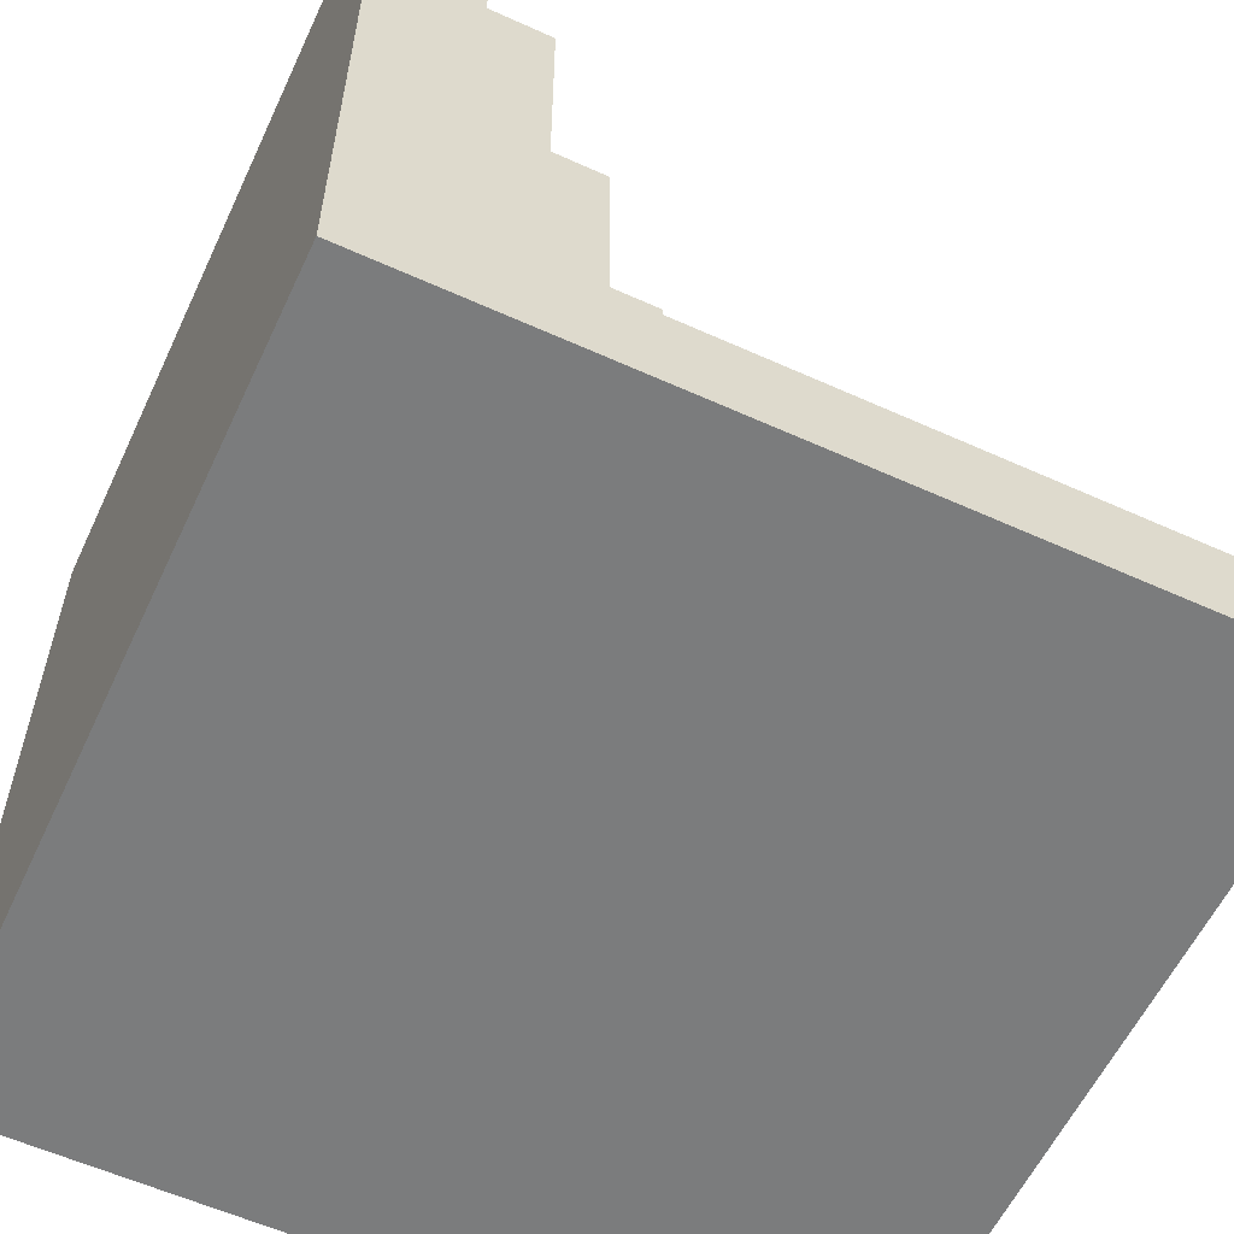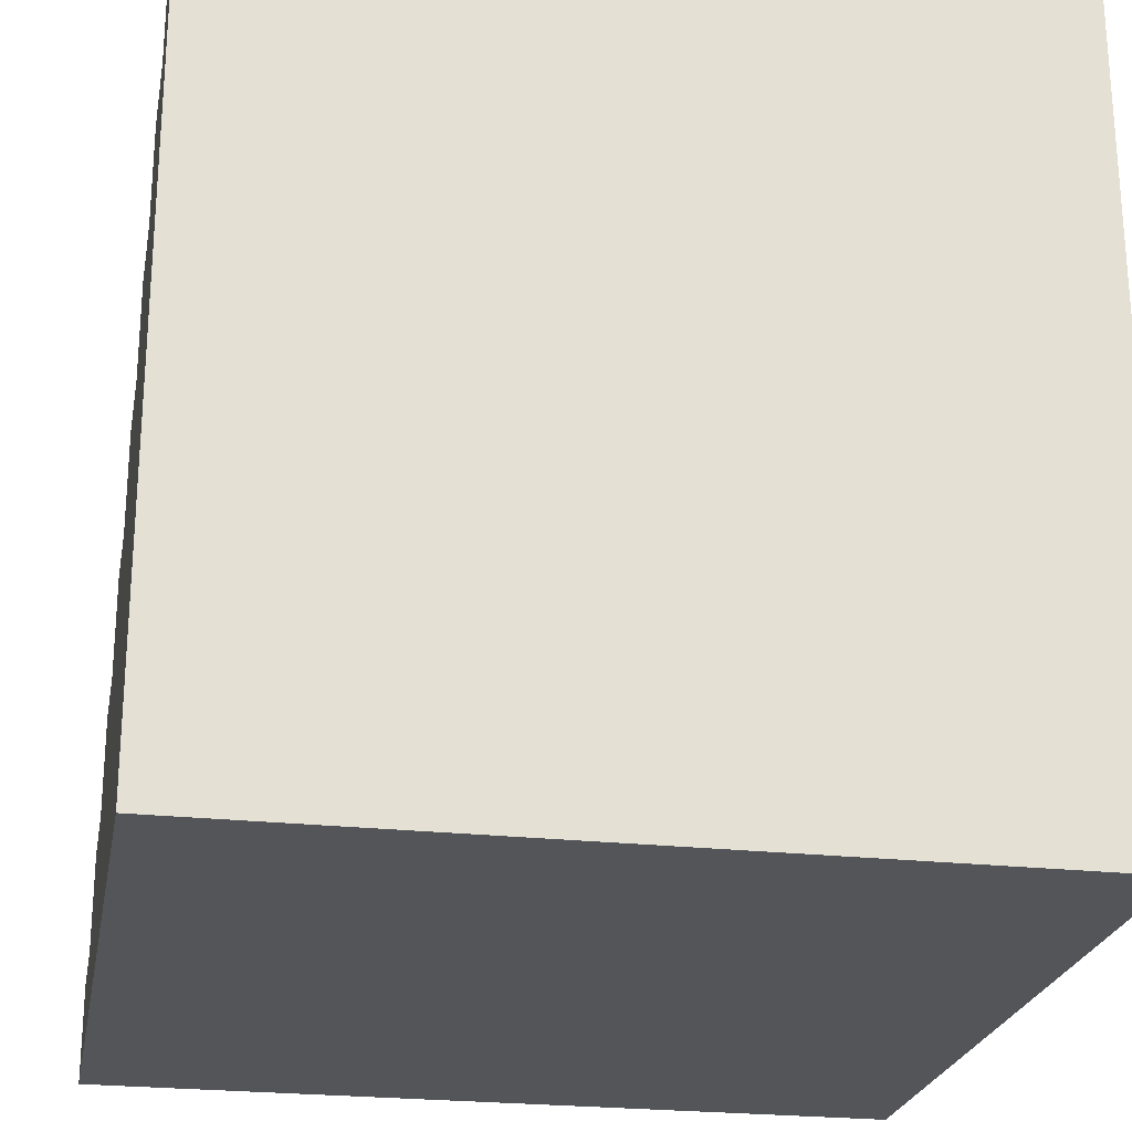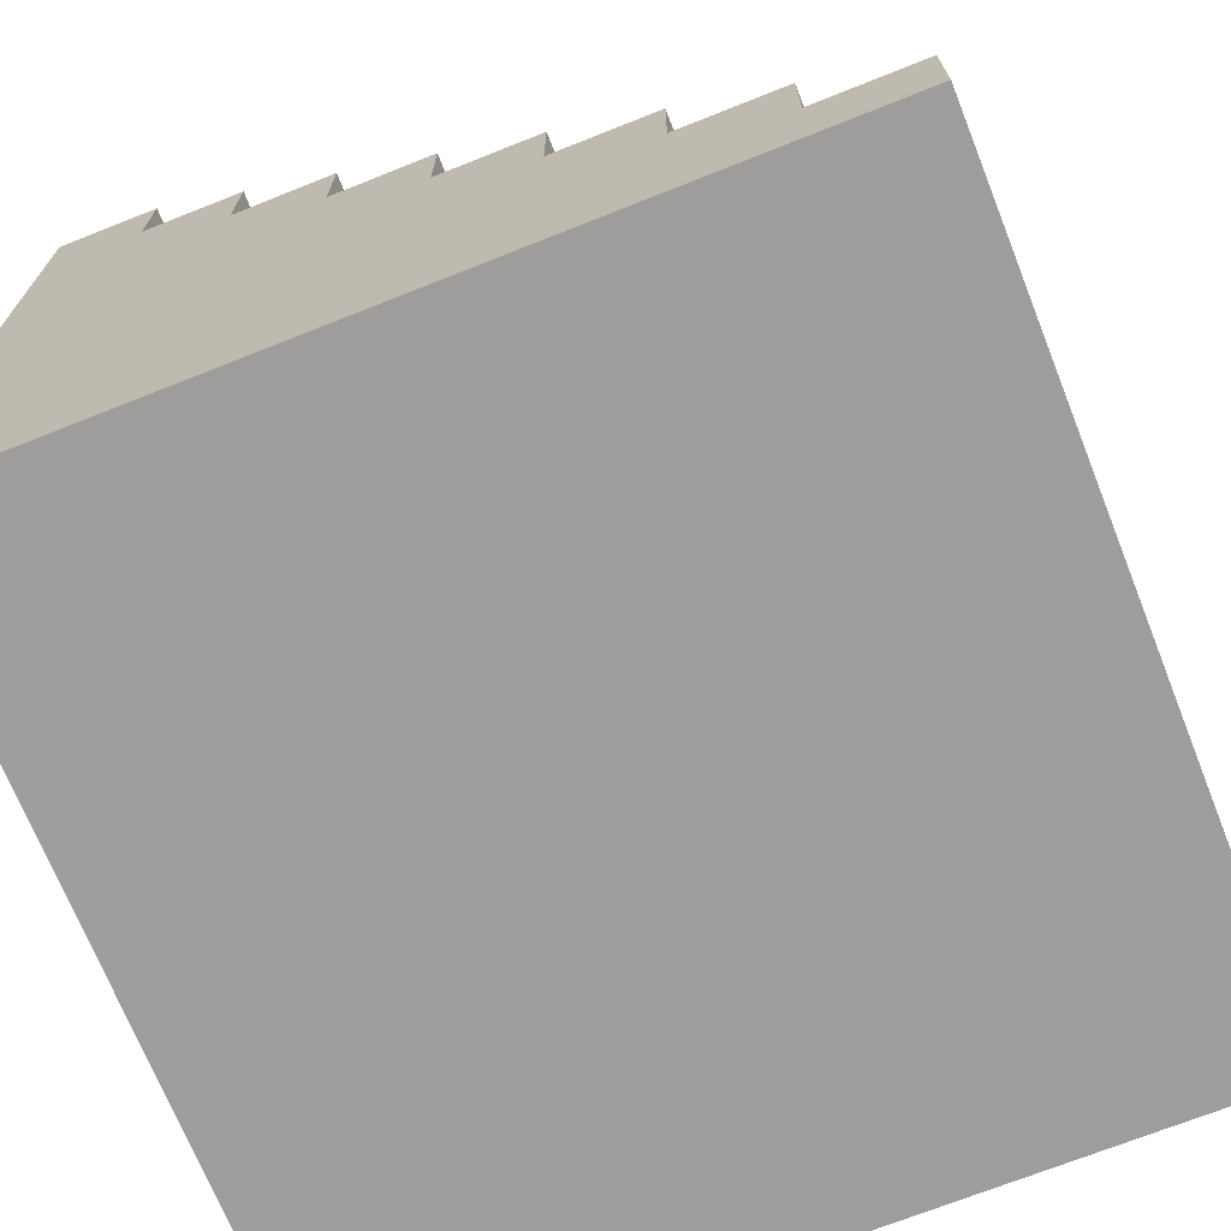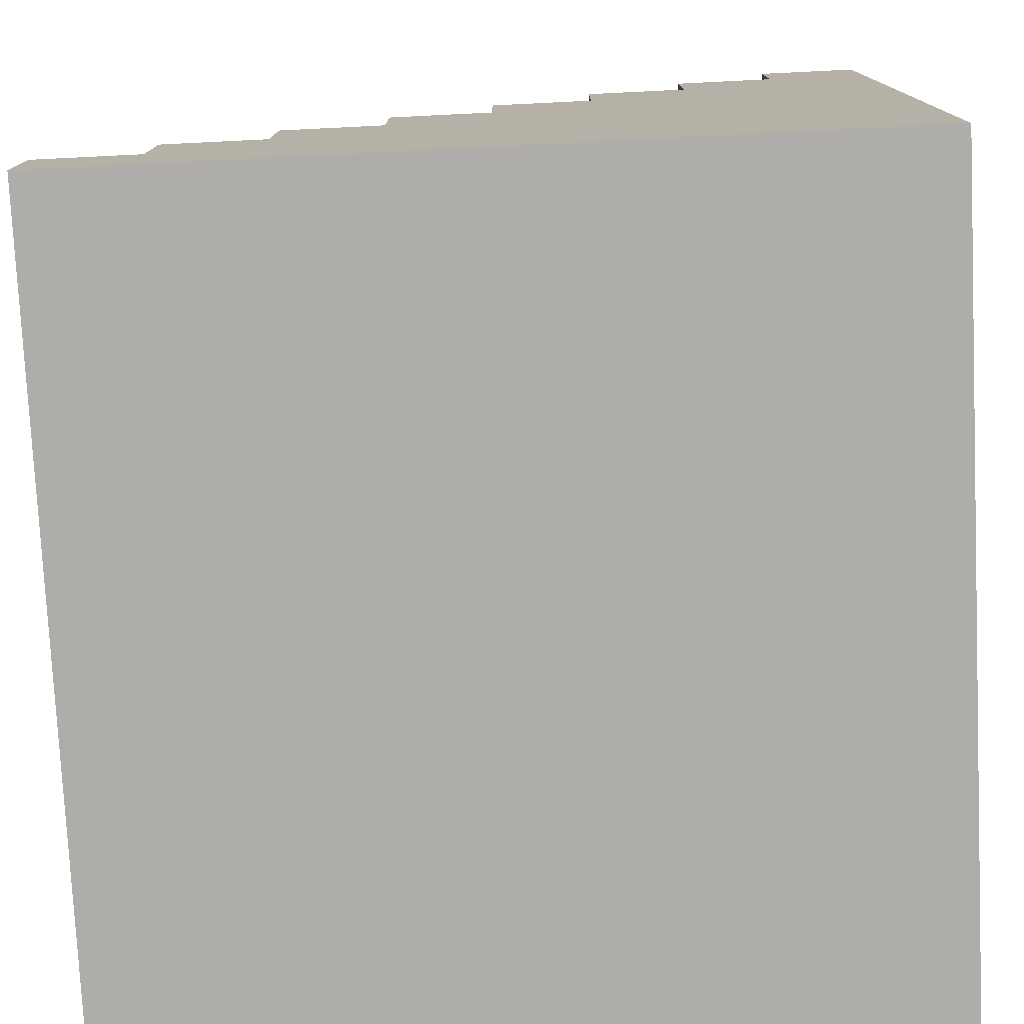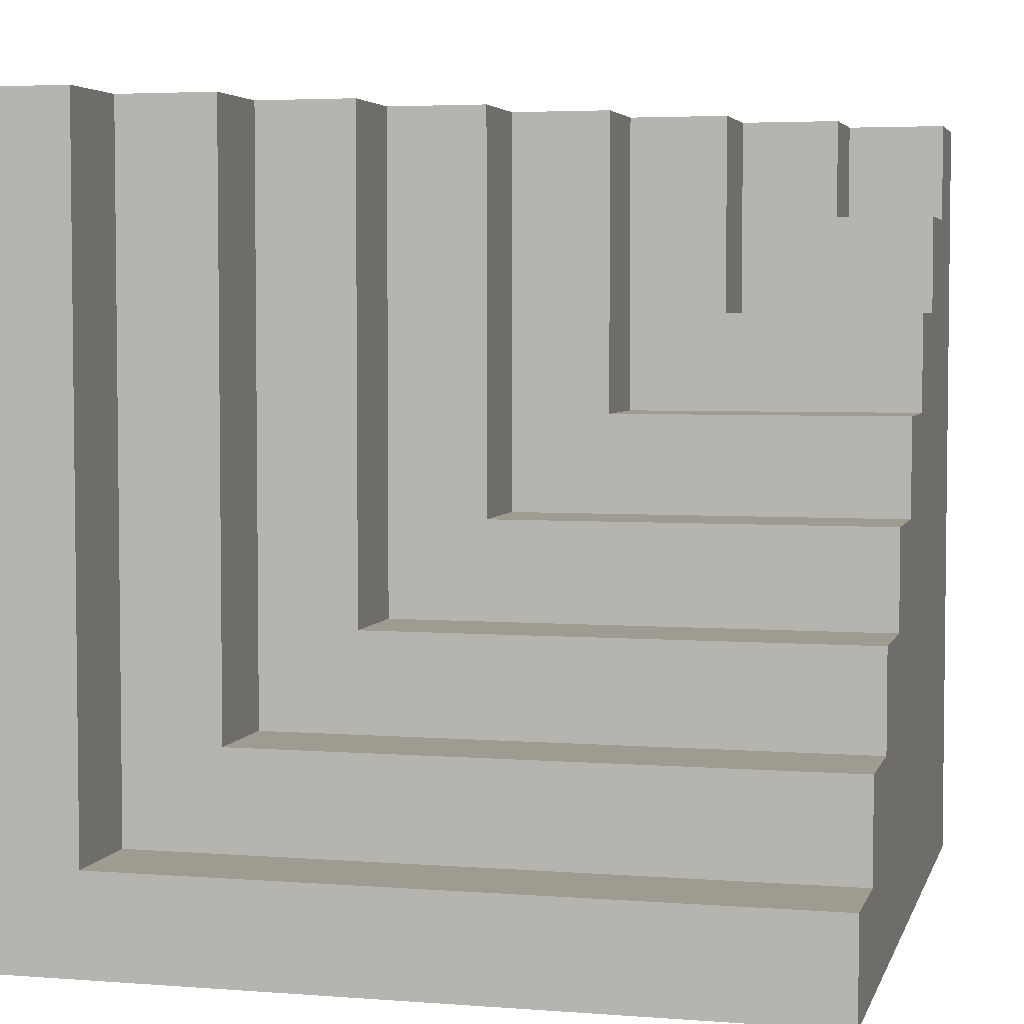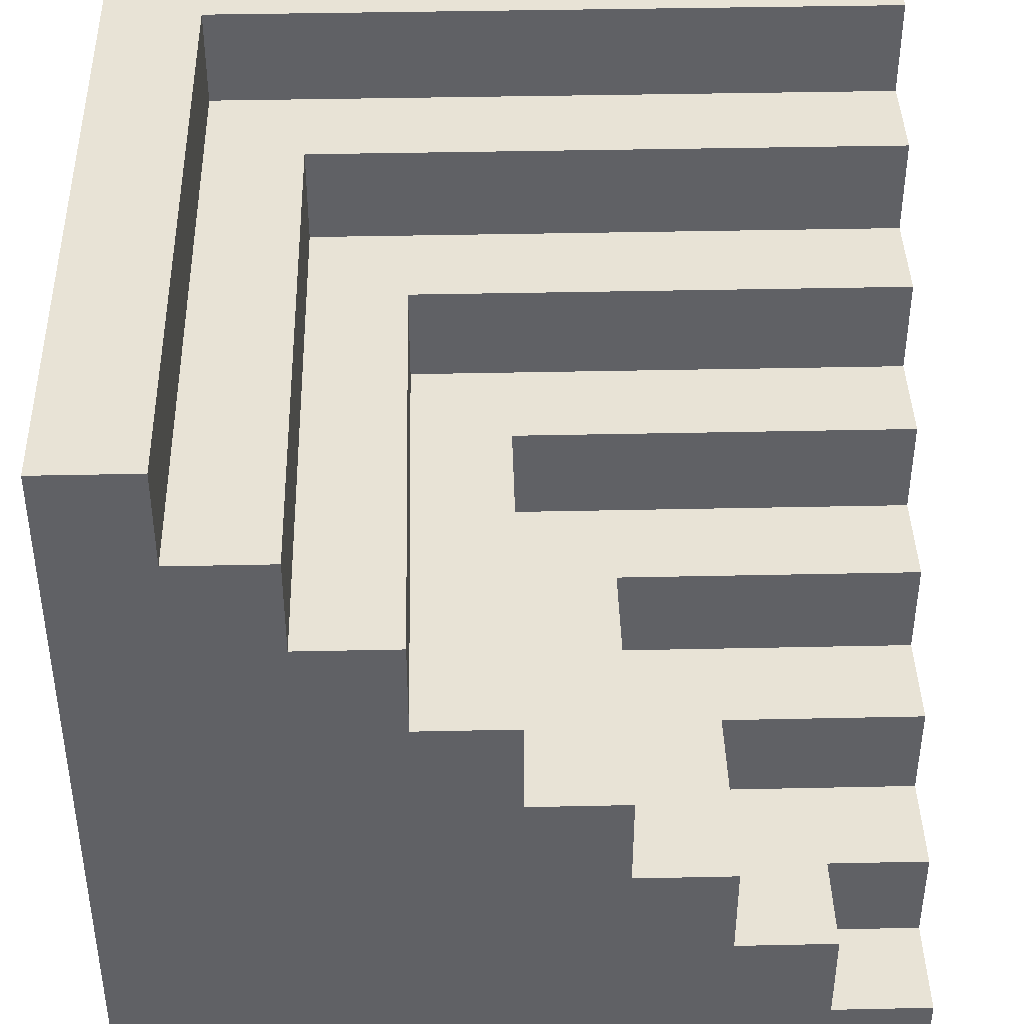
<metadata>
{"format":"obj","ext":"obj","renderer":"f3d","projection":"perspective","resolution":1024,"background":"white","views":[{"elev":-58.6,"azim":155.0,"up":"+Z"},{"elev":-24.0,"azim":-10.5,"up":"+Z"},{"elev":-70.6,"azim":-68.3,"up":"+Y"},{"elev":-77.4,"azim":2.8,"up":"+Y"},{"elev":4.2,"azim":-165.8,"up":"+Z"},{"elev":41.4,"azim":-91.5,"up":"+Y"}]}
</metadata>
<code>
o
v -0.4 0 0.4
v -0.4 0 0.3
v -0.4 0 -0.4
v -0.4 0.1 0.4
v -0.4 0.1 0.3
v -0.4 0.1 0.2
v -0.4 0.2 0.3
v -0.4 0.2 0.2
v -0.4 0.2 0.1
v -0.4 0.3 0.2
v -0.4 0.3 0.1
v -0.4 0.3 0
v -0.4 0.4 0.1
v -0.4 0.4 0
v -0.4 0.4 -0.1
v -0.4 0.5 0
v -0.4 0.5 -0.1
v -0.4 0.5 -0.2
v -0.4 0.6 -0.1
v -0.4 0.6 -0.2
v -0.4 0.6 -0.3
v -0.4 0.7 -0.2
v -0.4 0.7 -0.3
v -0.4 0.7 -0.4
v -0.4 0.8 -0.3
v -0.4 0.8 -0.4
v -0.3 0.1 0.4
v -0.3 0.1 0.3
v -0.3 0.2 0.4
v -0.3 0.2 0.3
v -0.2 0.2 0.4
v -0.2 0.2 0.2
v -0.2 0.3 0.4
v -0.2 0.3 0.2
v -0.1 0.3 0.4
v -0.1 0.3 0.1
v -0.1 0.4 0.4
v -0.1 0.4 0.1
v 0 0.4 0.4
v 0 0.4 0
v 0 0.5 0.4
v 0 0.5 0
v 0.1 0.5 0.4
v 0.1 0.5 -0.1
v 0.1 0.6 0.4
v 0.1 0.6 -0.1
v 0.2 0.6 0.4
v 0.2 0.6 -0.2
v 0.2 0.7 0.4
v 0.2 0.7 -0.2
v 0.3 0.7 0.4
v 0.3 0.7 -0.3
v 0.3 0.8 0.4
v 0.3 0.8 -0.3
v 0.4 0 0.4
v 0.4 0 -0.4
v 0.4 0.7 0.4
v 0.4 0.7 -0.4
v 0.4 0.8 0.4
v 0.4 0.8 -0.4
v -0.4 0 0.4
v -0.4 0.1 0.4
v -0.3 0 0.4
v -0.3 0.1 0.4
v -0.3 0.2 0.4
v -0.2 0.1 0.4
v -0.2 0.2 0.4
v -0.2 0.3 0.4
v -0.1 0.2 0.4
v -0.1 0.3 0.4
v -0.1 0.4 0.4
v 0 0.3 0.4
v 0 0.4 0.4
v 0 0.5 0.4
v 0.1 0.4 0.4
v 0.1 0.5 0.4
v 0.1 0.6 0.4
v 0.2 0.5 0.4
v 0.2 0.6 0.4
v 0.2 0.7 0.4
v 0.3 0.6 0.4
v 0.3 0.7 0.4
v 0.3 0.8 0.4
v 0.4 0 0.4
v 0.4 0.7 0.4
v 0.4 0.8 0.4
v -0.4 0.1 0.3
v -0.4 0.2 0.3
v -0.3 0.1 0.3
v -0.3 0.2 0.3
v -0.4 0.2 0.2
v -0.4 0.3 0.2
v -0.2 0.2 0.2
v -0.2 0.3 0.2
v -0.4 0.3 0.1
v -0.4 0.4 0.1
v -0.1 0.3 0.1
v -0.1 0.4 0.1
v -0.4 0.4 0
v -0.4 0.5 0
v 0 0.4 0
v 0 0.5 0
v -0.4 0.5 -0.1
v -0.4 0.6 -0.1
v 0.1 0.5 -0.1
v 0.1 0.6 -0.1
v -0.4 0.6 -0.2
v -0.4 0.7 -0.2
v 0.2 0.6 -0.2
v 0.2 0.7 -0.2
v -0.4 0.7 -0.3
v -0.4 0.8 -0.3
v 0.3 0.7 -0.3
v 0.3 0.8 -0.3
v -0.4 0 -0.4
v -0.4 0.7 -0.4
v -0.4 0.8 -0.4
v 0.4 0 -0.4
v 0.4 0.7 -0.4
v 0.4 0.8 -0.4
v -0.4 0 0.4
v -0.3 0 0.4
v 0.4 0 0.4
v -0.4 0 0.3
v -0.3 0 0.3
v -0.4 0 -0.4
v 0.4 0 -0.4
v -0.4 0.1 0.4
v -0.3 0.1 0.4
v -0.4 0.1 0.3
v -0.3 0.1 0.3
v -0.3 0.2 0.4
v -0.2 0.2 0.4
v -0.4 0.2 0.3
v -0.3 0.2 0.3
v -0.4 0.2 0.2
v -0.2 0.2 0.2
v -0.2 0.3 0.4
v -0.1 0.3 0.4
v -0.4 0.3 0.2
v -0.2 0.3 0.2
v -0.4 0.3 0.1
v -0.1 0.3 0.1
v -0.1 0.4 0.4
v 0 0.4 0.4
v -0.4 0.4 0.1
v -0.1 0.4 0.1
v -0.4 0.4 0
v 0 0.4 0
v 0 0.5 0.4
v 0.1 0.5 0.4
v -0.4 0.5 0
v 0 0.5 0
v -0.4 0.5 -0.1
v 0.1 0.5 -0.1
v 0.1 0.6 0.4
v 0.2 0.6 0.4
v -0.4 0.6 -0.1
v 0.1 0.6 -0.1
v -0.4 0.6 -0.2
v 0.2 0.6 -0.2
v 0.2 0.7 0.4
v 0.3 0.7 0.4
v -0.4 0.7 -0.2
v 0.2 0.7 -0.2
v -0.4 0.7 -0.3
v 0.3 0.7 -0.3
v 0.3 0.8 0.4
v 0.4 0.8 0.4
v -0.4 0.8 -0.3
v 0.3 0.8 -0.3
v -0.4 0.8 -0.4
v 0.4 0.8 -0.4
f 4 2 1
f 5 3 2
f 5 2 4
f 6 3 5
f 7 6 5
f 8 3 6
f 8 6 7
f 9 3 8
f 10 9 8
f 11 3 9
f 11 9 10
f 12 3 11
f 13 12 11
f 14 3 12
f 14 12 13
f 15 3 14
f 16 15 14
f 17 3 15
f 17 15 16
f 18 3 17
f 19 18 17
f 20 3 18
f 20 18 19
f 21 3 20
f 22 21 20
f 23 3 21
f 23 21 22
f 24 3 23
f 25 24 23
f 26 24 25
f 29 28 27
f 30 28 29
f 33 32 31
f 34 32 33
f 37 36 35
f 38 36 37
f 41 40 39
f 42 40 41
f 45 44 43
f 46 44 45
f 49 48 47
f 50 48 49
f 53 52 51
f 54 52 53
f 55 56 57
f 57 56 58
f 57 58 59
f 59 58 60
f 63 62 61
f 64 62 63
f 66 64 63
f 66 65 64
f 67 65 66
f 69 67 66
f 69 68 67
f 70 68 69
f 72 70 69
f 72 71 70
f 73 71 72
f 75 73 72
f 75 74 73
f 76 74 75
f 78 76 75
f 78 77 76
f 79 77 78
f 81 79 78
f 81 80 79
f 82 80 81
f 84 66 63
f 84 69 66
f 84 82 81
f 84 81 78
f 84 78 75
f 84 75 72
f 84 72 69
f 85 83 82
f 85 82 84
f 86 83 85
f 89 88 87
f 90 88 89
f 93 92 91
f 94 92 93
f 97 96 95
f 98 96 97
f 101 100 99
f 102 100 101
f 105 104 103
f 106 104 105
f 109 108 107
f 110 108 109
f 113 112 111
f 114 112 113
f 115 116 118
f 116 117 119
f 118 116 119
f 119 117 120
f 124 122 121
f 125 123 122
f 125 122 124
f 126 125 124
f 127 123 125
f 127 125 126
f 128 129 130
f 130 129 131
f 132 133 135
f 134 135 136
f 135 133 137
f 136 135 137
f 138 139 141
f 140 141 142
f 141 139 143
f 142 141 143
f 144 145 147
f 146 147 148
f 147 145 149
f 148 147 149
f 150 151 153
f 152 153 154
f 153 151 155
f 154 153 155
f 156 157 159
f 158 159 160
f 159 157 161
f 160 159 161
f 162 163 165
f 164 165 166
f 165 163 167
f 166 165 167
f 168 169 171
f 170 171 172
f 171 169 173
f 172 171 173

</code>
